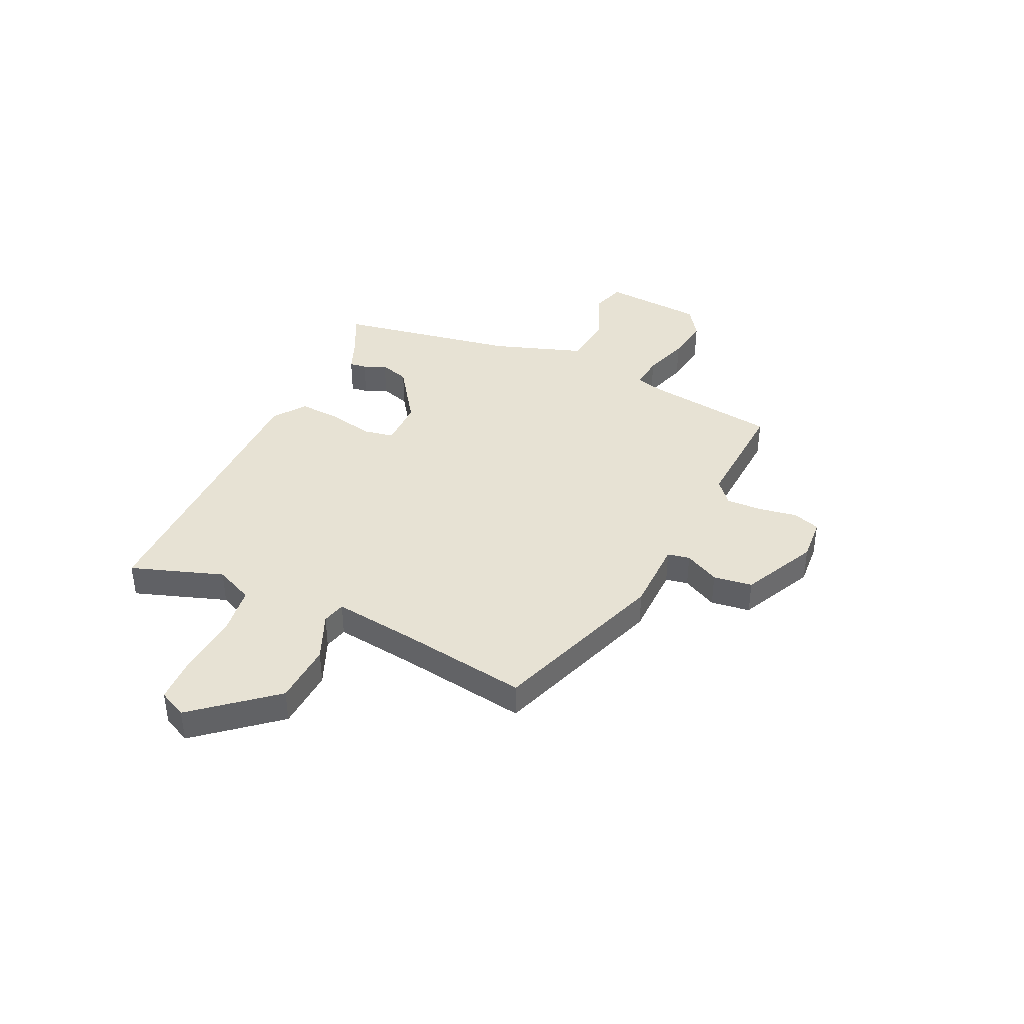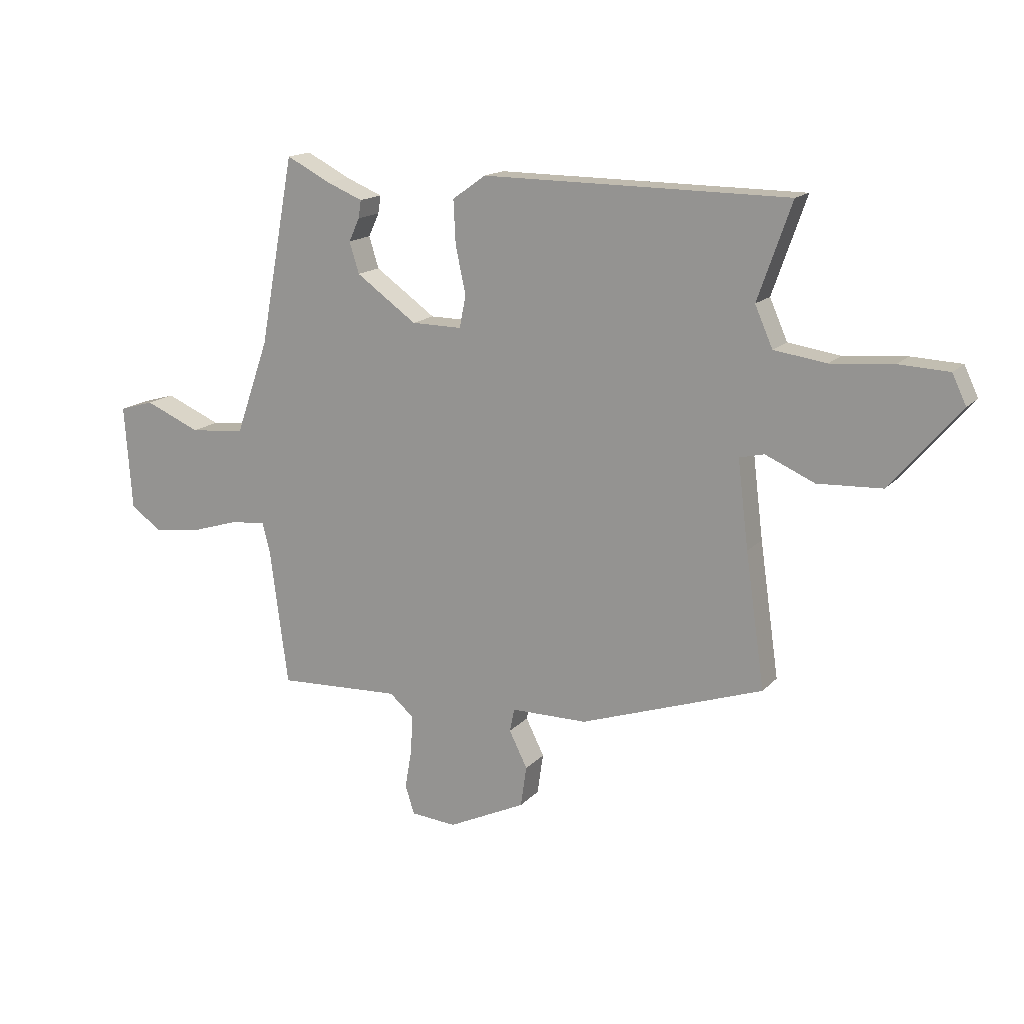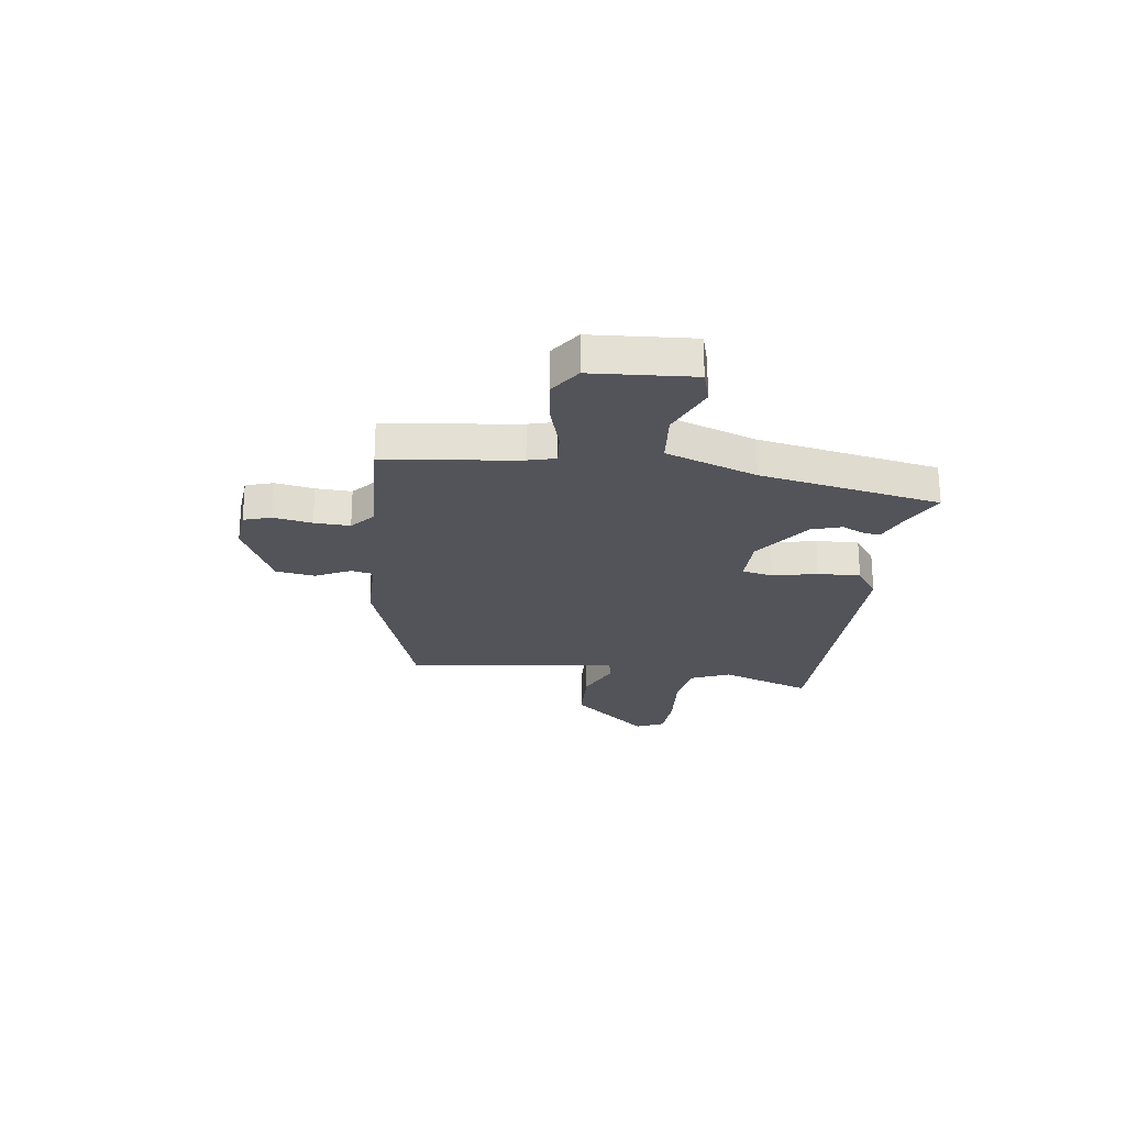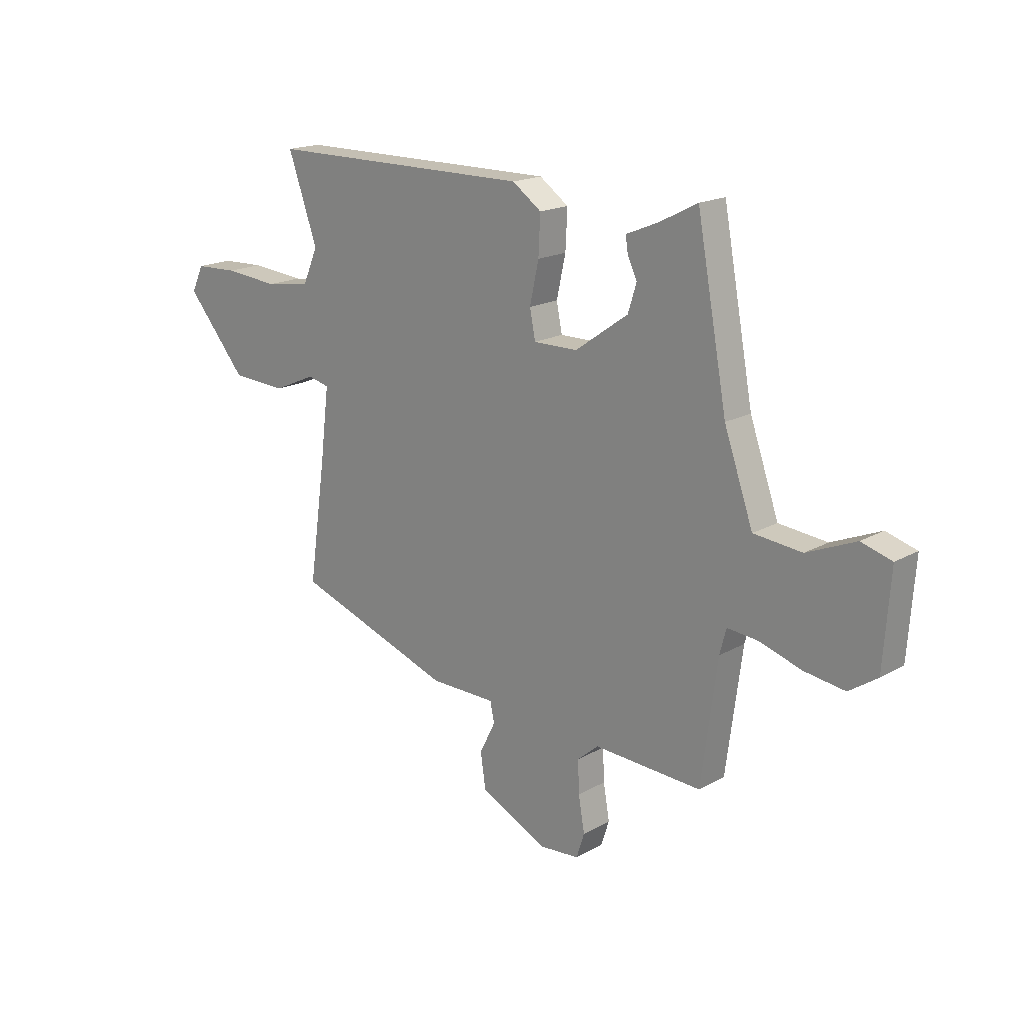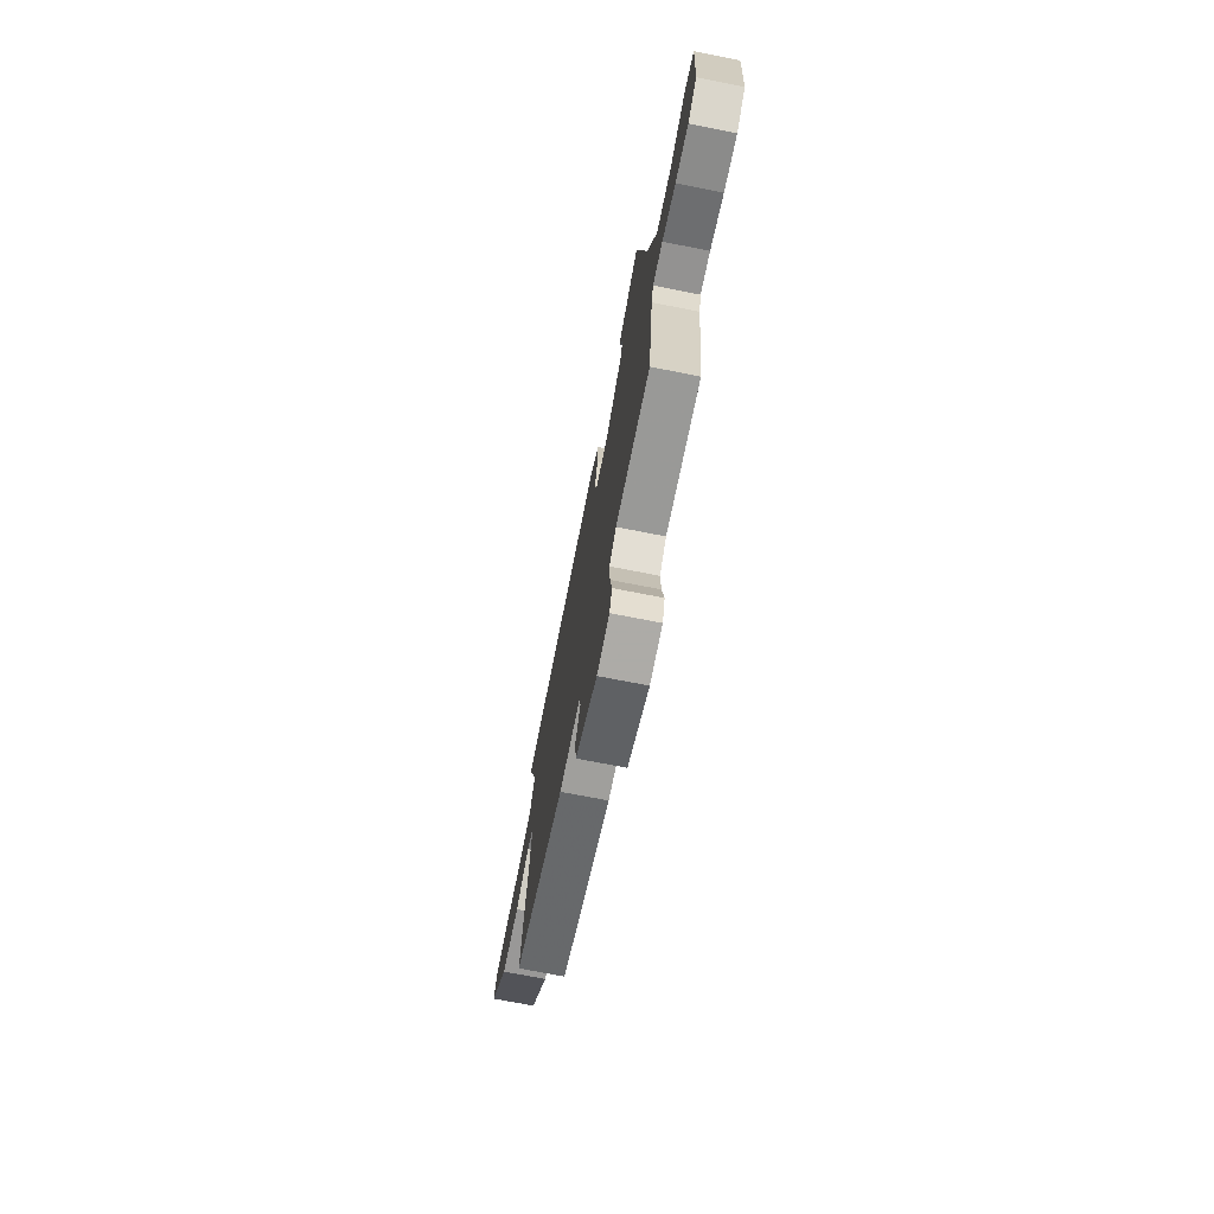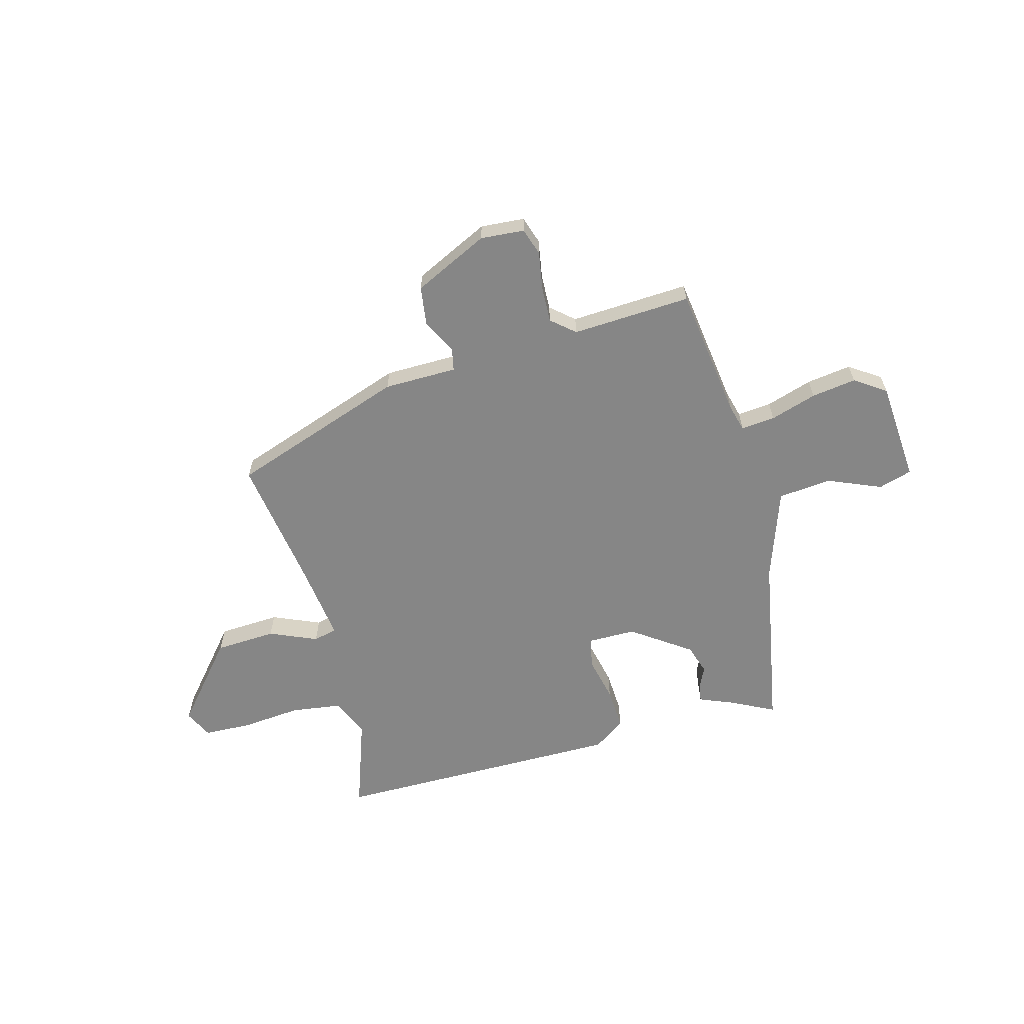
<metadata>
{"format":"obj","ext":"obj","renderer":"f3d","projection":"perspective","resolution":1024,"background":"white","views":[{"elev":39.9,"azim":115.5,"up":"+Y"},{"elev":15.7,"azim":27.0,"up":"+Z"},{"elev":-23.7,"azim":-97.8,"up":"+Y"},{"elev":18.1,"azim":-137.4,"up":"+Z"},{"elev":-71.6,"azim":-101.2,"up":"+Z"},{"elev":-62.1,"azim":-164.6,"up":"+Y"}]}
</metadata>
<code>
v 0.537 0.07 0.496
v 0.474 0.07 0.317
v 0.507 0.07 0.242
v 0.604 0.07 0.228
v 0.72 0.07 0.238
v 0.813 0.07 0.234
v 0.839 0.07 0.179
v 0.71 0.07 0.028
v 0.591 0.07 0.022
v 0.499 0.07 0.062
v 0.453 0.07 0.051
v 0.473 0.07 -0.111
v 0.509 0.07 -0.36
v 0.168 0.07 -0.477
v 0.026 0.07 -0.478
v 0.017 0.07 -0.521
v 0.051 0.07 -0.589
v 0.04 0.07 -0.665
v -0.105 0.07 -0.734
v -0.19 0.07 -0.727
v -0.207 0.07 -0.674
v -0.194 0.07 -0.599
v -0.191 0.07 -0.53
v -0.236 0.07 -0.491
v -0.467 0.07 -0.502
v -0.501 0.07 -0.244
v -0.515 0.07 -0.191
v -0.581 0.07 -0.197
v -0.671 0.07 -0.225
v -0.758 0.07 -0.237
v -0.818 0.07 -0.196
v -0.832 0.07 0.001
v -0.767 0.07 0.02
v -0.663 0.07 -0.024
v -0.56 0.07 -0.014
v -0.498 0.07 0.162
v -0.433 0.07 0.512
v -0.351 0.07 0.47
v -0.283 0.07 0.442
v -0.288 0.07 0.409
v -0.308 0.07 0.366
v -0.29 0.07 0.308
v -0.177 0.07 0.228
v -0.083 0.07 0.227
v -0.071 0.07 0.287
v -0.09 0.07 0.374
v -0.094 0.07 0.456
v -0.032 0.07 0.5
v 0.537 0 0.496
v 0.474 0 0.317
v 0.507 0 0.242
v 0.604 0 0.228
v 0.72 0 0.238
v 0.813 0 0.234
v 0.839 0 0.179
v 0.71 0 0.028
v 0.591 0 0.022
v 0.499 0 0.062
v 0.453 0 0.051
v 0.473 0 -0.111
v 0.509 0 -0.36
v 0.168 0 -0.477
v 0.026 0 -0.478
v 0.017 0 -0.521
v 0.051 0 -0.589
v 0.04 0 -0.665
v -0.105 0 -0.734
v -0.19 0 -0.727
v -0.207 0 -0.674
v -0.194 0 -0.599
v -0.191 0 -0.53
v -0.236 0 -0.491
v -0.467 0 -0.502
v -0.501 0 -0.244
v -0.515 0 -0.191
v -0.581 0 -0.197
v -0.671 0 -0.225
v -0.758 0 -0.237
v -0.818 0 -0.196
v -0.832 0 0.001
v -0.767 0 0.02
v -0.663 0 -0.024
v -0.56 0 -0.014
v -0.498 0 0.162
v -0.433 0 0.512
v -0.351 0 0.47
v -0.283 0 0.442
v -0.288 0 0.409
v -0.308 0 0.366
v -0.29 0 0.308
v -0.177 0 0.228
v -0.083 0 0.227
v -0.071 0 0.287
v -0.09 0 0.374
v -0.094 0 0.456
v -0.032 0 0.5
f 45 46 47 48
f 45 48 1 2
f 44 45 2 3
f 38 39 40 41
f 36 37 38 41
f 35 36 41 42
f 31 32 33 34
f 31 34 35
f 28 29 30 31
f 27 28 31 35
f 26 27 35 42
f 24 25 26 42
f 19 20 21 22
f 19 22 23
f 16 17 18 19
f 15 16 19 23
f 12 13 14 15
f 11 12 15 23
f 7 8 9 10
f 7 10 11
f 4 5 6 7
f 44 3 4 7
f 43 44 7 11
f 24 42 43
f 11 23 24 43
f 96 95 94 93
f 50 49 96 93
f 51 50 93 92
f 89 88 87 86
f 89 86 85 84
f 90 89 84 83
f 82 81 80 79
f 83 82 79
f 79 78 77 76
f 83 79 76 75
f 90 83 75 74
f 90 74 73 72
f 70 69 68 67
f 71 70 67
f 67 66 65 64
f 71 67 64 63
f 63 62 61 60
f 71 63 60 59
f 58 57 56 55
f 59 58 55
f 55 54 53 52
f 55 52 51 92
f 59 55 92 91
f 91 90 72
f 91 72 71 59
f 1 49 50 2
f 2 50 51 3
f 3 51 52 4
f 4 52 53 5
f 5 53 54 6
f 6 54 55 7
f 7 55 56 8
f 8 56 57 9
f 9 57 58 10
f 10 58 59 11
f 11 59 60 12
f 12 60 61 13
f 13 61 62 14
f 14 62 63 15
f 15 63 64 16
f 16 64 65 17
f 17 65 66 18
f 18 66 67 19
f 19 67 68 20
f 20 68 69 21
f 21 69 70 22
f 22 70 71 23
f 23 71 72 24
f 24 72 73 25
f 25 73 74 26
f 26 74 75 27
f 27 75 76 28
f 28 76 77 29
f 29 77 78 30
f 30 78 79 31
f 31 79 80 32
f 32 80 81 33
f 33 81 82 34
f 34 82 83 35
f 35 83 84 36
f 36 84 85 37
f 37 85 86 38
f 38 86 87 39
f 39 87 88 40
f 40 88 89 41
f 41 89 90 42
f 42 90 91 43
f 43 91 92 44
f 44 92 93 45
f 45 93 94 46
f 46 94 95 47
f 47 95 96 48
f 48 96 49 1

</code>
